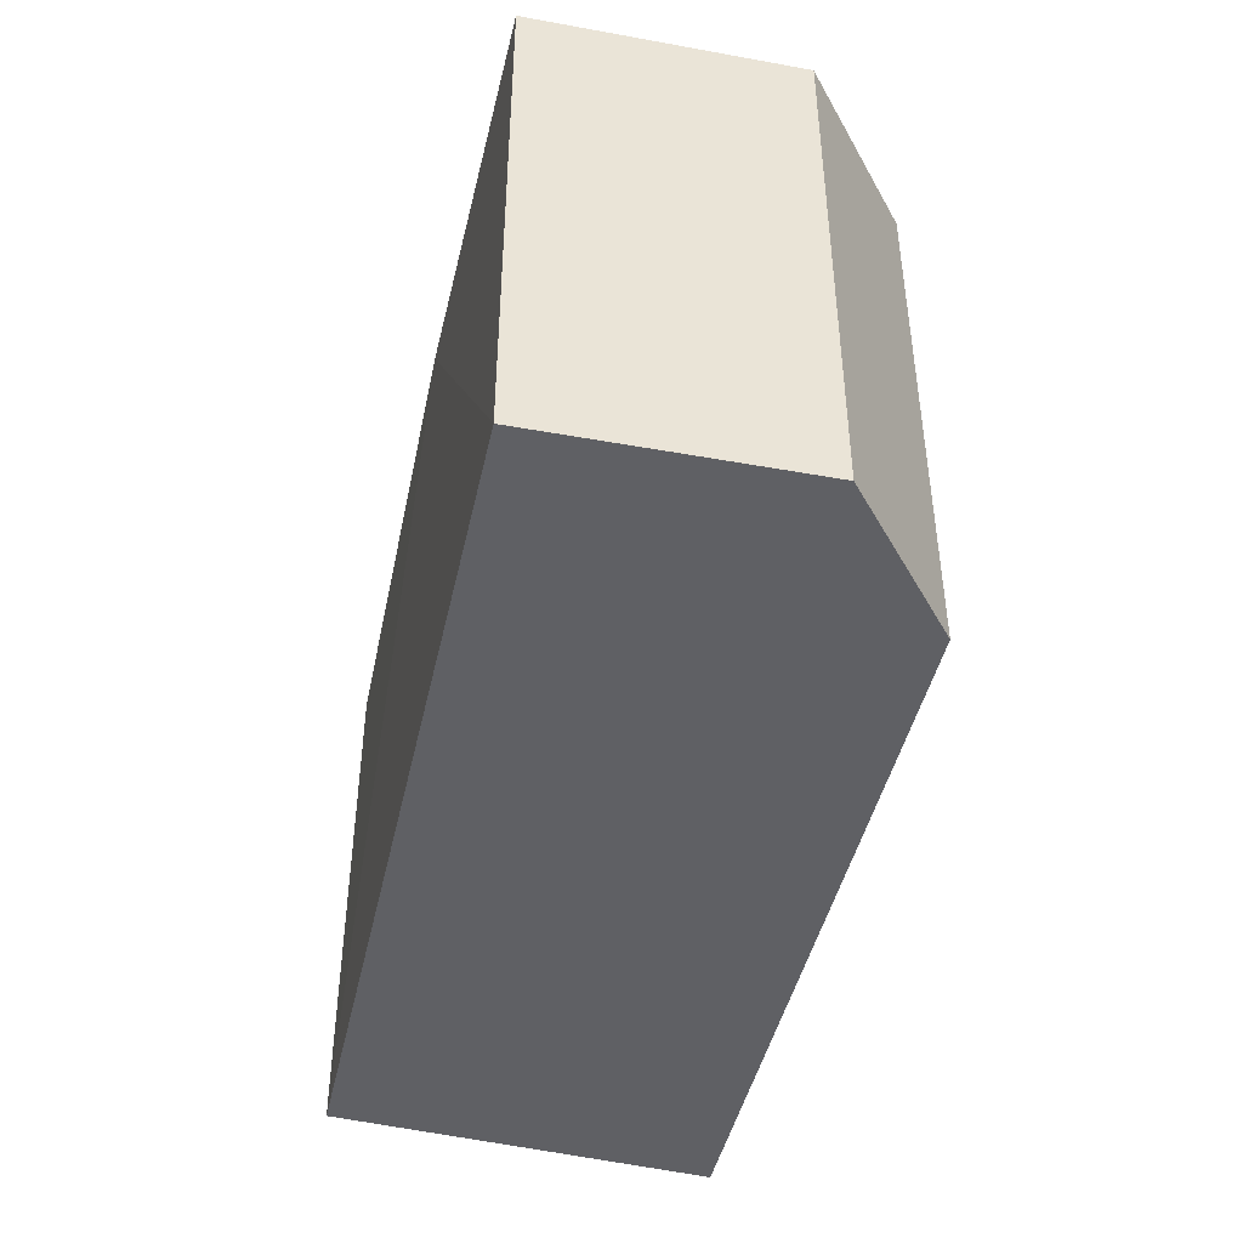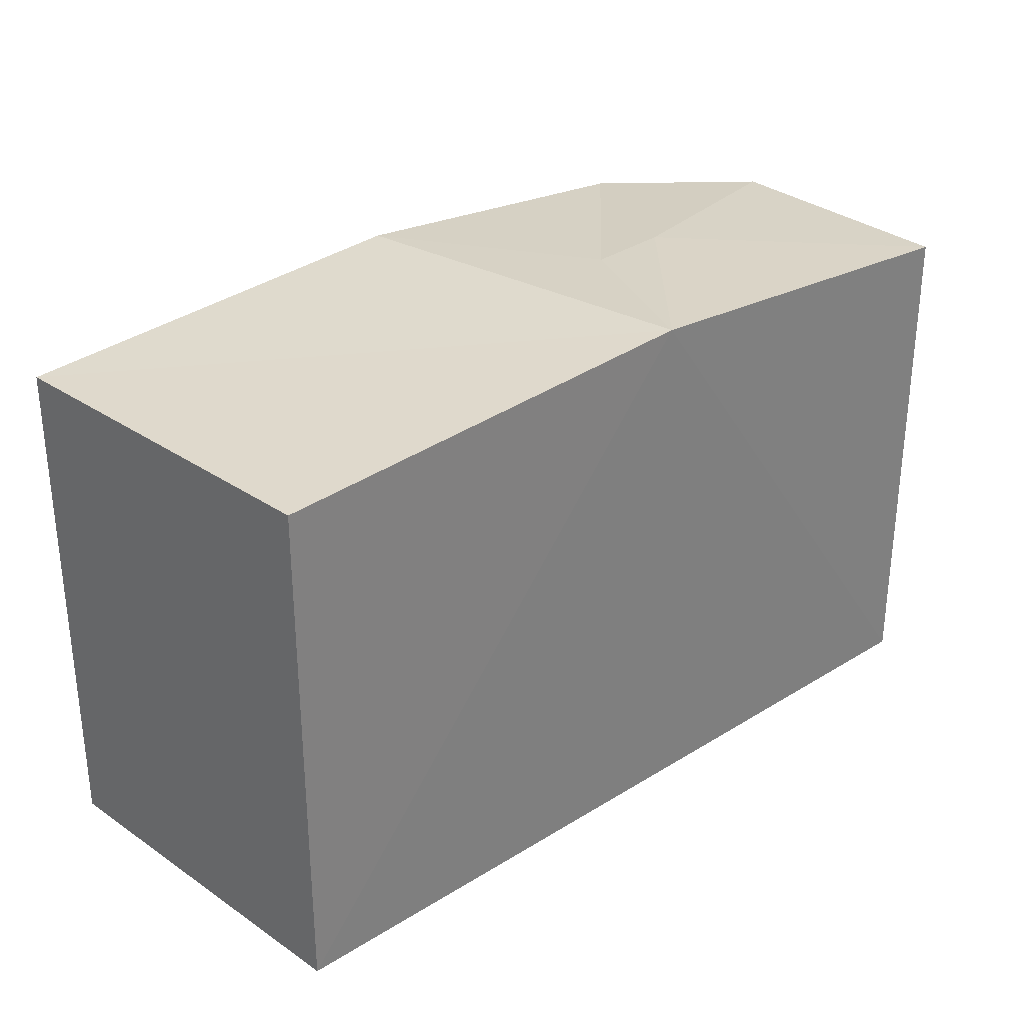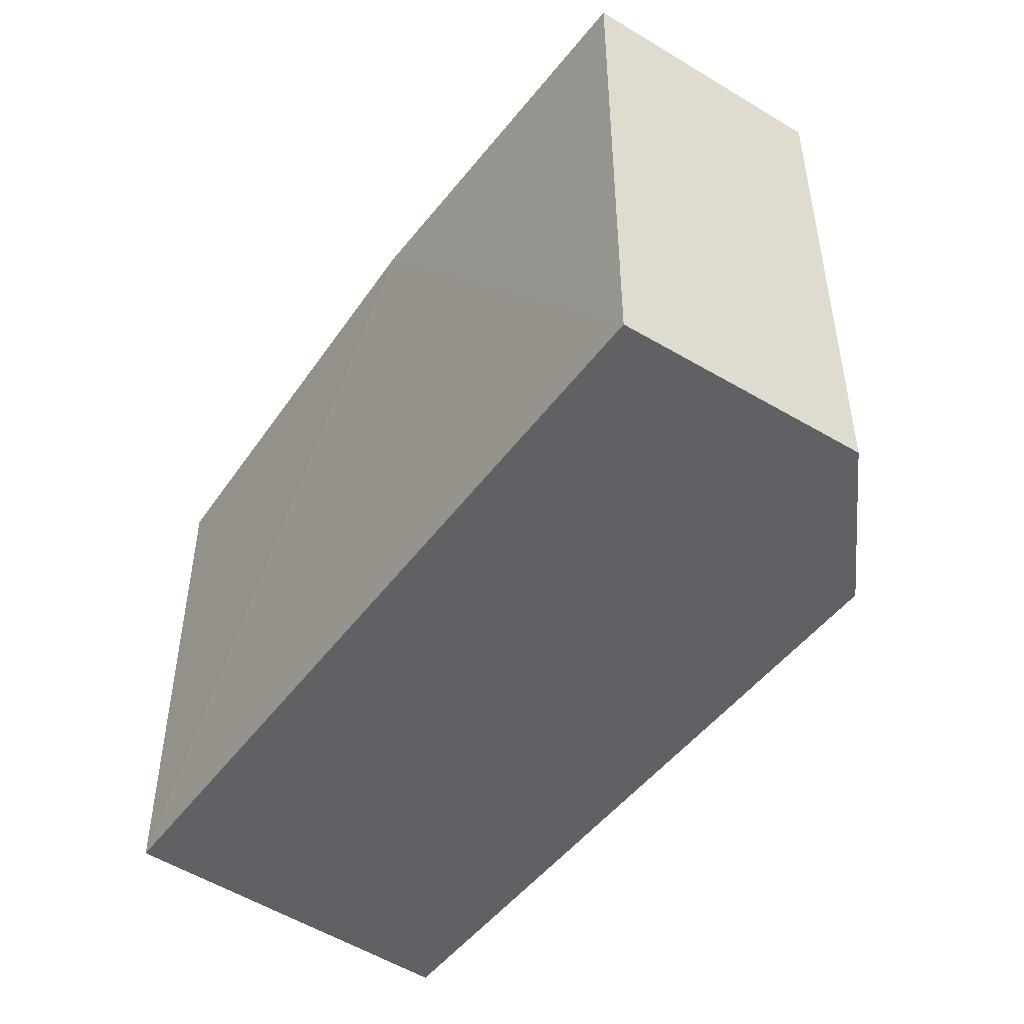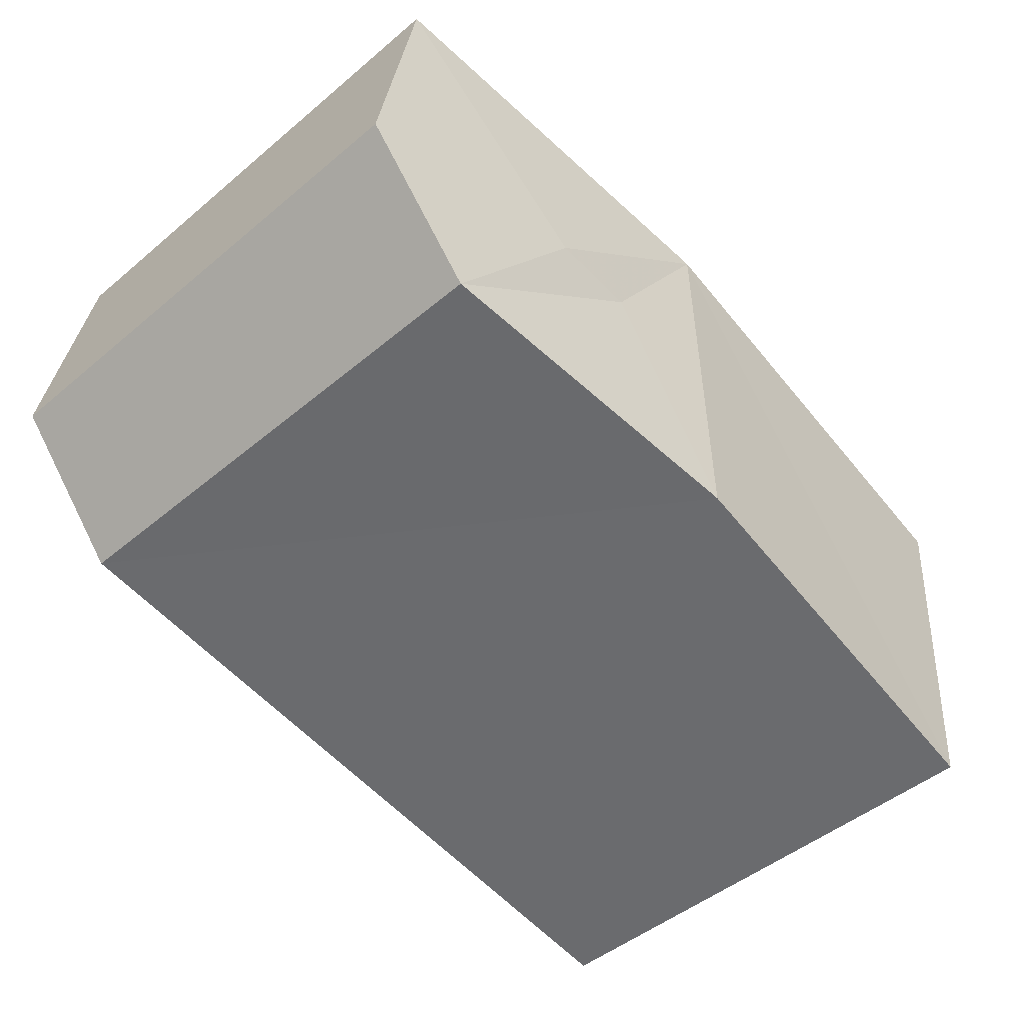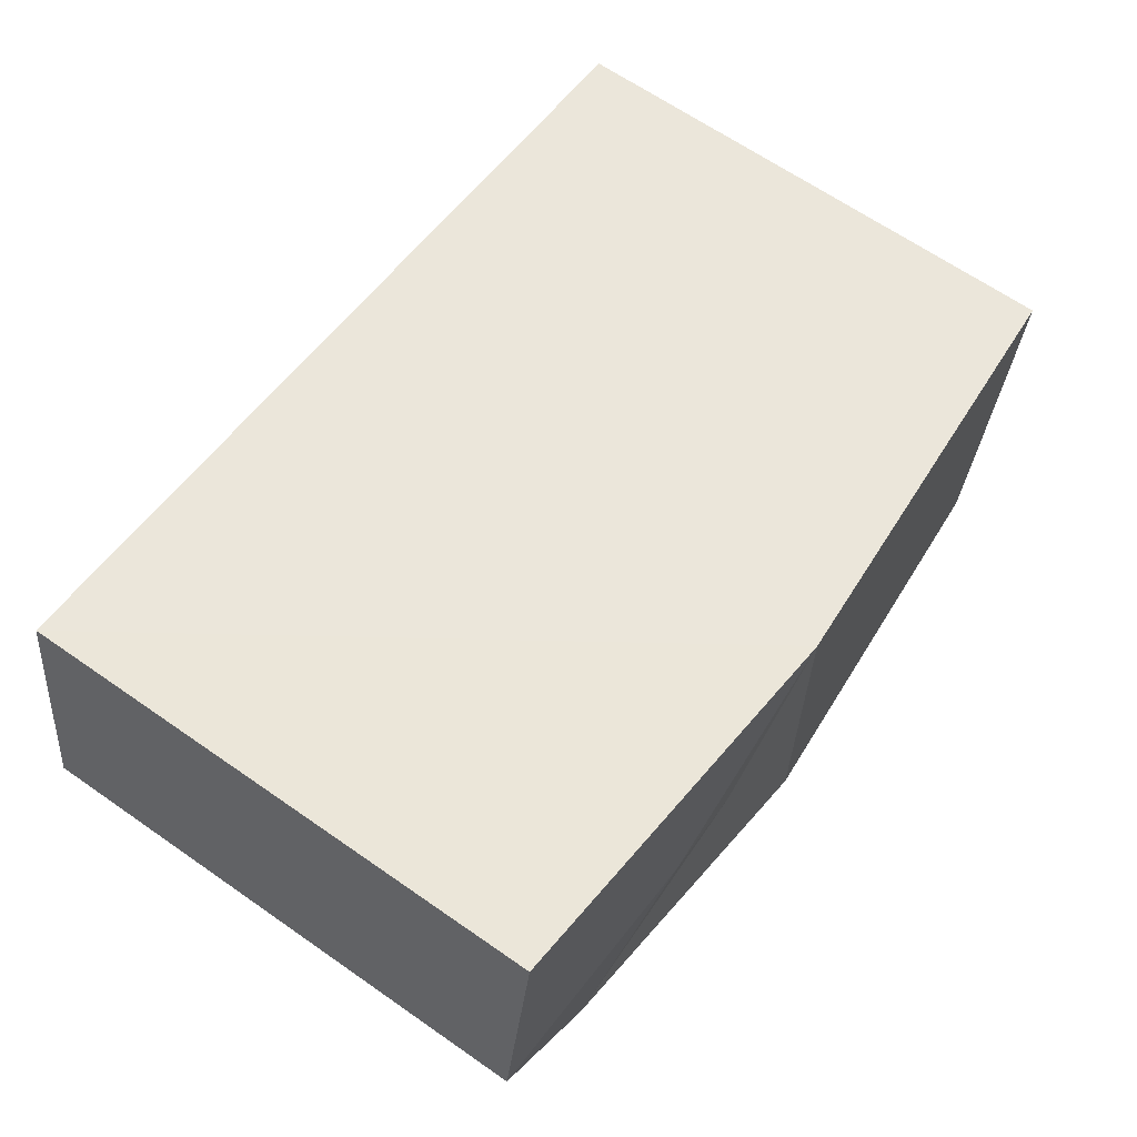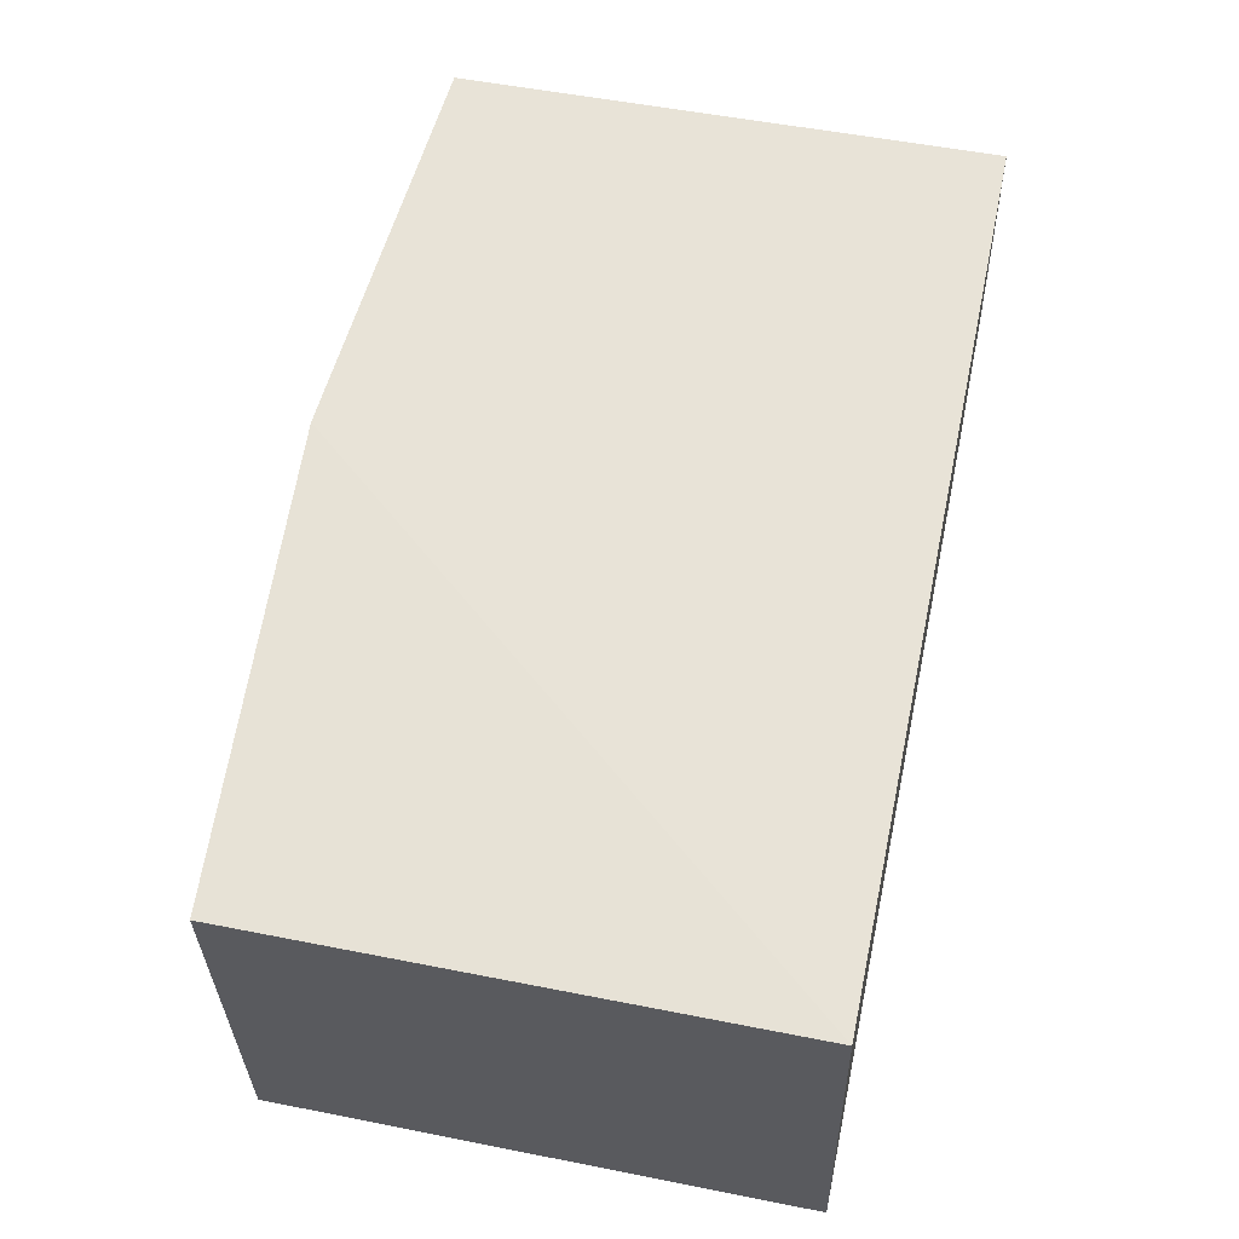
<metadata>
{"format":"obj","ext":"obj","renderer":"f3d","projection":"perspective","resolution":1024,"background":"white","views":[{"elev":-44.8,"azim":68.6,"up":"+Y"},{"elev":30.6,"azim":-50.8,"up":"+Y"},{"elev":-47.2,"azim":46.7,"up":"+Y"},{"elev":-47.5,"azim":133.3,"up":"+Z"},{"elev":65.4,"azim":125.0,"up":"+Z"},{"elev":52.4,"azim":-77.9,"up":"+Z"}]}
</metadata>
<code>
v 9.897 0 -3.621
v 13.32 0 0.2912
v 12.1 0 7.626
v -12.6 0 3.714
v -11.62 0 -7.043
v 9.897 15.06 -3.621
v 12.1 15.06 7.626
v -11.62 15.06 -7.043
v 0.6068 15.9 5.914
v 0.3623 15.9 -5.087
v 13.32 15.06 0.2912
v -12.6 15.06 3.714
v 6.23 15.62 1.269
v 3.785 15.62 1.025
f 1 2 3
f 4 5 1
f 1 3 4
f 5 1 5
f 1 2 6
f 2 3 7
f 4 5 8
f 5 5 8
f 3 4 9
f 1 5 10
f 2 6 11
f 2 11 7
f 4 12 8
f 5 8 8
f 3 7 9
f 4 12 9
f 1 6 10
f 5 8 10
f 12 8 8
f 6 11 13
f 11 7 13
f 12 8 9
f 6 13 14
f 7 13 9
f 6 14 10
f 8 9 10
f 13 14 9
f 14 9 10
f 3 2 1
f 1 5 4
f 4 3 1
f 5 1 5
f 6 2 1
f 7 3 2
f 8 5 4
f 8 5 5
f 9 4 3
f 10 5 1
f 11 6 2
f 7 11 2
f 8 12 4
f 8 8 5
f 9 7 3
f 9 12 4
f 10 6 1
f 10 8 5
f 8 8 12
f 13 11 6
f 13 7 11
f 9 8 12
f 14 13 6
f 9 13 7
f 10 14 6
f 10 9 8
f 9 14 13
f 10 9 14

</code>
